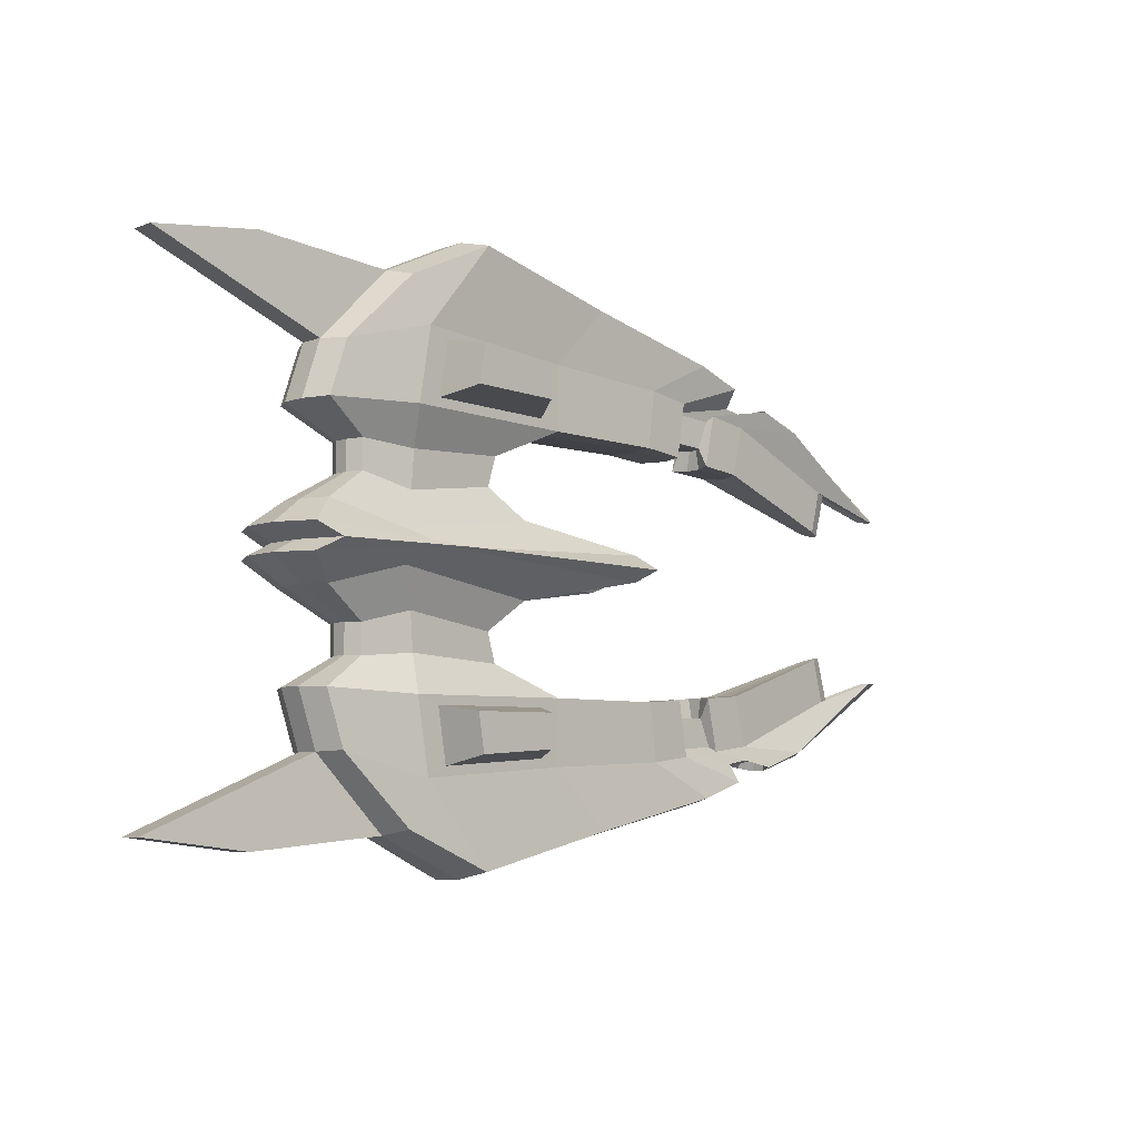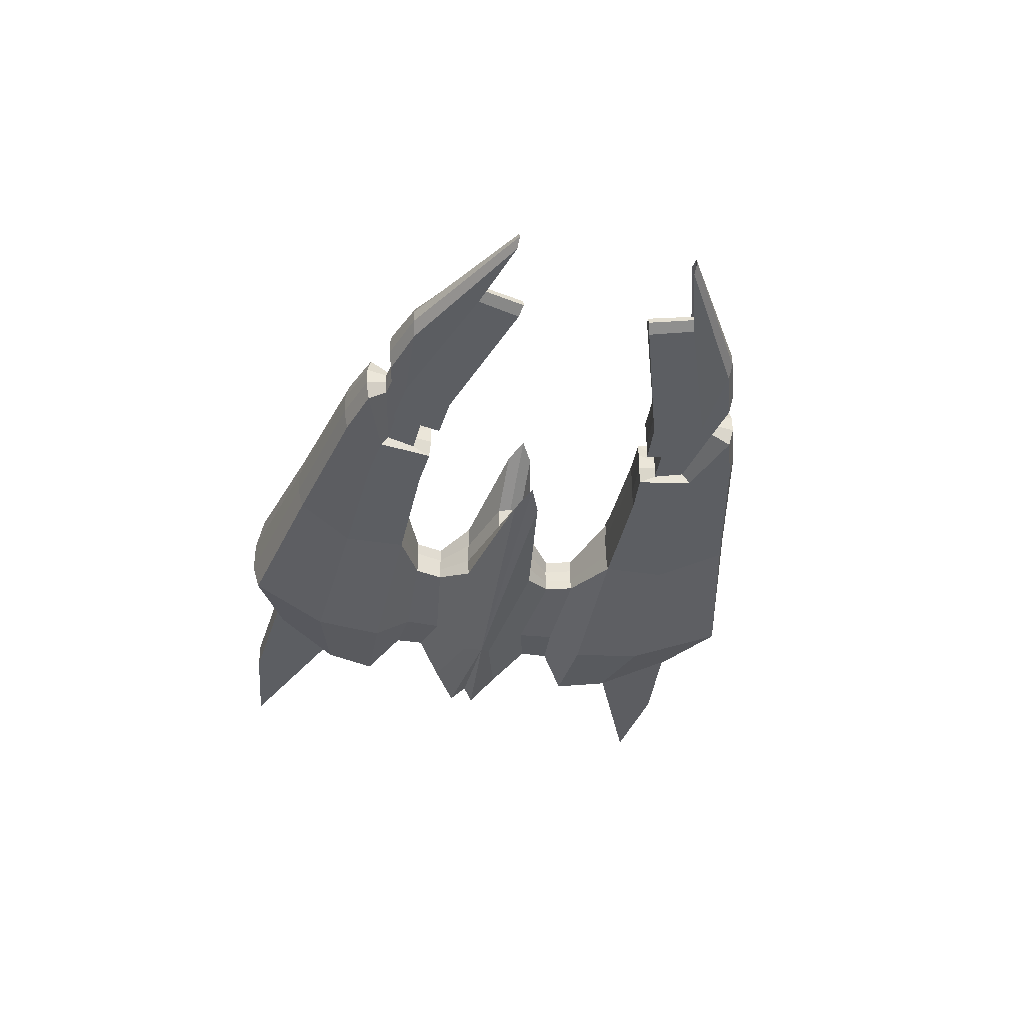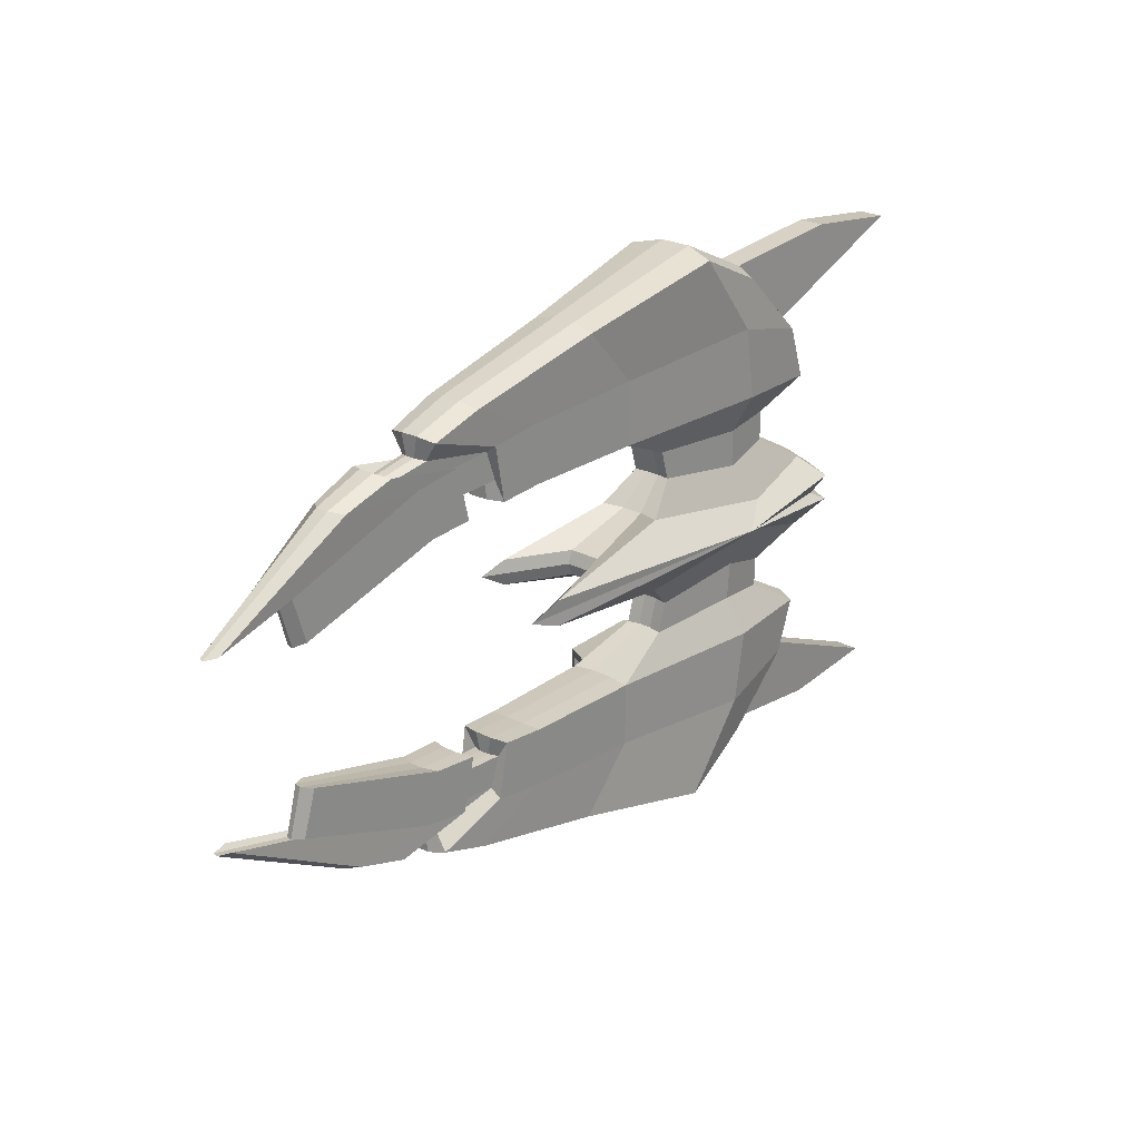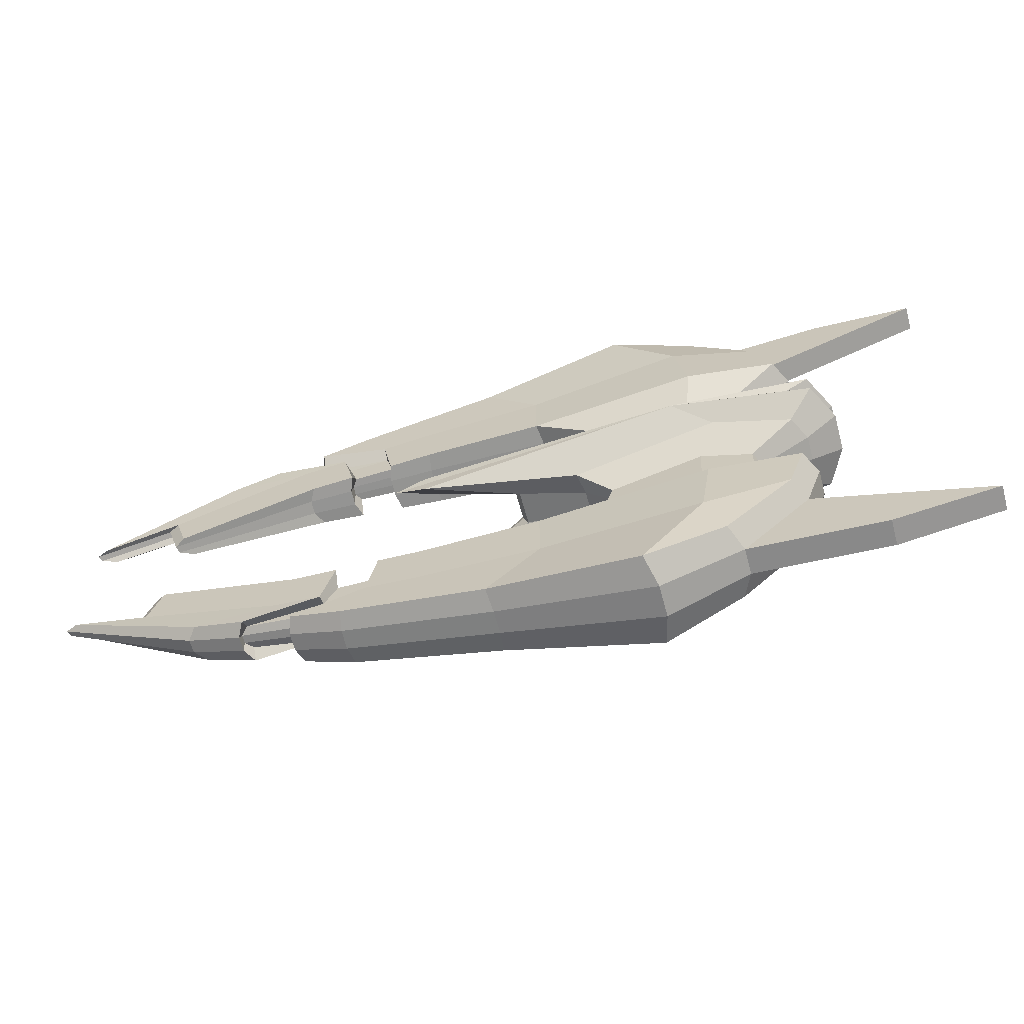
<metadata>
{"format":"obj","ext":"obj","renderer":"f3d","projection":"perspective","resolution":1024,"background":"white","views":[{"elev":-6.4,"azim":-43.8,"up":"+Y"},{"elev":-35.5,"azim":78.4,"up":"+Z"},{"elev":24.2,"azim":129.6,"up":"+Y"},{"elev":-65.6,"azim":-166.4,"up":"+Y"}]}
</metadata>
<code>
v -0.9115 0.9912 -0.146
v -0.9193 0.9913 0.162
v 0.0339 1.001 -0.108
v 0.02556 1.001 0.167
v -1.27 0.5051 0.1399
v -1.263 0.5045 -0.1547
v -0.1935 0.505 0.1517
v -0.1855 0.5045 -0.1114
v 1.821 0.3591 -0.03493
v 1.792 0.362 0.03143
v 1.422 0.2753 0.03791
v 1.445 0.2751 -0.04541
v 0.3136 0.5007 -0.09133
v 0.8527 0.4561 -0.06956
v 0.8516 0.4564 0.101
v 0.3143 0.5011 0.1398
v 0.6229 0.8707 0.1493
v 1.245 0.6755 0.09621
v 1.252 0.6752 -0.05841
v 0.6236 0.8712 -0.08407
v -0.9609 1.013 0.06093
v -0.9582 1.013 -0.04557
v 0.01951 1.024 0.07754
v 0.02239 1.024 -0.01756
v -0.2015 0.5013 0.06607
v -0.1987 0.5011 -0.0249
v -1.319 0.5013 0.04295
v -1.316 0.5011 -0.05893
v 1.86 0.3596 0.009081
v 1.87 0.3586 -0.01387
v 1.479 0.2631 0.01022
v 1.487 0.2631 -0.01859
v 0.6366 0.8884 0.07359
v 0.6368 0.8886 -0.007105
v 1.284 0.6857 0.04576
v 1.287 0.6856 -0.007706
v 0.322 0.4971 -0.01511
v 0.3223 0.4973 0.06483
v 0.8807 0.4509 -0.01348
v 0.8803 0.451 0.0455
v -1.263 0.1498 -0.1541
v -0.3592 0.1503 0.1457
v -1.27 0.1503 0.1406
v -0.3512 0.1498 -0.1174
v -1.319 0.1491 0.04362
v -1.316 0.1489 -0.05826
v -0.3734 0.1491 0.05983
v -0.3706 0.1489 -0.03114
v -1.369 0.05172 -0.2312
v 0.1428 0.05249 0.2303
v -1.454 0.05188 0.06954
v -1.45 0.05158 -0.08548
v -1.38 0.05258 0.2171
v 0.294 0.05172 -0.1644
v -0.09656 0.05181 0.09094
v -0.09237 0.05155 -0.04747
v -1.199 0.7204 0.1424
v -0.1855 0.7616 -0.1119
v -1.191 0.7198 -0.1523
v -0.1934 0.7621 0.1512
v 1.499 0.4516 -0.04358
v 1.474 0.4517 0.03181
v 0.3435 0.7336 -0.09057
v 0.9141 0.6576 -0.06747
v 0.3438 0.734 0.1374
v 0.9109 0.6579 0.09403
v 1.534 0.4462 0.006634
v 1.543 0.4461 -0.01943
v -1.244 0.7247 0.04551
v -1.242 0.7245 -0.05637
v -1.081 0.2685 0.0874
v -1.081 0.3867 0.08717
v -0.4876 0.2681 -0.06824
v -0.454 0.3864 -0.06711
v -0.4999 0.2664 0.03967
v -0.465 0.3839 0.04085
v -0.4982 0.2663 -0.01569
v -0.4633 0.3837 -0.01452
v -1.076 0.3864 -0.09213
v -1.076 0.2681 -0.0919
v -0.4589 0.3867 0.09298
v -0.4925 0.2684 0.09186
v -1.11 0.3839 0.02817
v -1.11 0.2665 0.0284
v -1.108 0.3838 -0.03383
v -1.109 0.2664 -0.0336
v -0.5948 1.143 0.2041
v -0.5836 1.143 -0.1744
v -0.9002 0.5185 0.1823
v -0.8894 0.5178 -0.1797
v -0.6231 1.172 0.08067
v -0.6192 1.172 -0.05022
v -0.9466 0.06508 -0.1812
v -0.9574 0.06577 0.1809
v -0.8533 0.8116 0.1837
v -0.8425 0.8109 -0.1784
v -0.872 0.2161 -0.1084
v -0.8604 0.367 -0.1083
v -0.8785 0.2165 0.1119
v -0.8669 0.3674 0.1121
v 0.4933 0.4858 -0.08407
v 0.673 0.471 -0.07682
v 0.6725 0.4713 0.1139
v 0.4934 0.4862 0.1269
v 0.8304 0.8056 0.1316
v 1.038 0.7406 0.1139
v 1.043 0.7405 -0.06696
v 0.8332 0.8058 -0.07552
v 0.5083 0.4819 0.05838
v 0.6943 0.4664 0.05194
v 0.5082 0.4817 -0.01456
v 0.6945 0.4663 -0.01402
v 0.8535 0.8209 -0.007305
v 1.07 0.7532 -0.007506
v 0.8525 0.8209 0.06431
v 1.069 0.7533 0.05504
v 0.5328 0.7086 0.123
v 0.7218 0.6832 0.1085
v 0.5337 0.7082 -0.08287
v 0.7239 0.6829 -0.07517
v 0.4915 0.5579 -0.03968
v 0.6712 0.5499 -0.03243
v 0.6743 0.5501 0.07028
v 0.4956 0.5581 0.07393
v 0.8324 0.7299 0.08271
v 1.039 0.6949 0.07704
v 1.041 0.6948 -0.02026
v 0.8313 0.73 -0.02876
v 0.5091 0.5558 0.03732
v 0.6949 0.5475 0.0373
v 0.5077 0.5557 -0.001967
v 0.6938 0.5474 0.001781
v 0.8529 0.7381 0.00835
v 1.069 0.7017 0.01226
v 0.8532 0.7381 0.0469
v 1.069 0.7017 0.04591
v 0.5348 0.6777 0.07254
v 0.7235 0.664 0.06826
v 0.532 0.6775 -0.03828
v 0.7222 0.6639 -0.0306
v -0.2842 0.5433 0.1558
v -0.2842 0.7321 0.1554
v -0.8032 0.5532 0.1783
v -0.7688 0.7685 0.1793
v -0.4119 0.574 0.348
v -0.4119 0.7062 0.3478
v -0.7753 0.581 0.3638
v -0.7512 0.7317 0.3645
v -0.3062 0.5763 0.189
v -0.3062 0.6999 0.1887
v -0.3898 0.5965 0.3148
v -0.3898 0.683 0.3146
v -0.434 0.5763 0.1838
v -0.434 0.6999 0.1836
v -0.5176 0.5965 0.3096
v -0.5176 0.683 0.3095
v -1.512 1.065 0.04474
v -1.51 1.065 -0.06177
v -1.939 1.015 0.02313
v -1.936 1.014 -0.07876
v -1.275 -0.000377 -0.22
v -1.287 0.000521 0.2513
v -0.9117 -0.9918 -0.1423
v -0.9195 -0.9907 0.1657
v 0.427 -0.000377 -0.1516
v 0.2309 0.000433 0.2661
v 0.03375 -1.002 -0.1042
v 0.02541 -1.001 0.1708
v -1.27 -0.5044 0.1418
v -1.263 -0.505 -0.1528
v -0.1935 -0.5045 0.1536
v -0.1856 -0.505 -0.1095
v 1.821 -0.3596 -0.03356
v 1.792 -0.3623 0.03281
v 1.422 -0.2755 0.03896
v 1.445 -0.2756 -0.04436
v 0.3135 -0.5012 -0.08942
v 0.8526 -0.4566 -0.06783
v 0.8516 -0.4563 0.1027
v 0.3142 -0.5007 0.1417
v 0.6228 -0.8703 0.1526
v 1.245 -0.6755 0.09878
v 1.252 -0.6757 -0.05584
v 0.6234 -0.8717 -0.08075
v -1.353 -0.000103 -0.07929
v -1.357 0.000182 0.07041
v -0.9611 -1.013 0.06479
v -0.9584 -1.014 -0.04172
v 0.01935 -1.024 0.08144
v 0.02224 -1.024 -0.01366
v -0.07479 0.000121 0.08994
v -0.07075 -0.000134 -0.04373
v -0.2016 -0.5011 0.06798
v -0.1988 -0.5013 -0.02299
v -1.319 -0.5011 0.04486
v -1.316 -0.5013 -0.05702
v 1.86 -0.3599 0.01045
v 1.87 -0.359 -0.0125
v 1.479 -0.2634 0.01123
v 1.487 -0.2635 -0.01759
v 0.6364 -0.8884 0.07697
v 0.6366 -0.8888 -0.003722
v 1.284 -0.6858 0.04837
v 1.287 -0.6859 -0.005096
v 0.3219 -0.4974 -0.01321
v 0.3222 -0.4972 0.06672
v 0.8806 -0.4512 -0.01176
v 0.8802 -0.4511 0.04722
v -1.263 -0.1503 -0.1535
v -0.3592 -0.1498 0.1463
v -1.27 -0.1497 0.1411
v -0.3512 -0.1503 -0.1168
v -1.319 -0.1489 0.04419
v -1.316 -0.149 -0.0577
v -0.3734 -0.1489 0.0604
v -0.3706 -0.1491 -0.03057
v -1.369 -0.05251 -0.231
v 0.1428 -0.05174 0.2305
v -1.454 -0.0515 0.06974
v -1.45 -0.0518 -0.08528
v -1.38 -0.05165 0.2173
v 0.2939 -0.05251 -0.1642
v -0.09657 -0.05156 0.09114
v -0.09238 -0.05183 -0.04728
v -1.199 -0.7197 0.1451
v -0.1856 -0.7621 -0.109
v -1.191 -0.7203 -0.1495
v -0.1936 -0.7616 0.1541
v 1.498 -0.4521 -0.04186
v 1.474 -0.452 0.03353
v 0.3434 -0.7341 -0.08777
v 0.914 -0.6581 -0.06497
v 0.3437 -0.7336 0.1402
v 0.9108 -0.6577 0.09653
v 1.534 -0.4465 0.008333
v 1.542 -0.4465 -0.01774
v -1.245 -0.7244 0.04827
v -1.242 -0.7246 -0.05361
v -1.081 -0.2681 0.08842
v -1.081 -0.3863 0.08864
v -0.4877 -0.2684 -0.06722
v -0.4541 -0.3867 -0.06564
v -0.4999 -0.2663 0.04068
v -0.465 -0.3837 0.04231
v -0.4982 -0.2664 -0.01468
v -0.4634 -0.3838 -0.01306
v -1.076 -0.3867 -0.09066
v -1.076 -0.2684 -0.09088
v -0.4589 -0.3864 0.09446
v -0.4925 -0.2681 0.09288
v -1.11 -0.3837 0.02964
v -1.11 -0.2663 0.02941
v -1.109 -0.3838 -0.03237
v -1.109 -0.2664 -0.03259
v -0.595 -1.143 0.2085
v -0.5837 -1.144 -0.17
v -0.7661 0.00062 0.3241
v -0.6852 -0.000488 -0.2545
v -0.9003 -0.5177 0.1843
v -0.8895 -0.5184 -0.1778
v -0.6233 -1.172 0.08513
v -0.6194 -1.172 -0.04576
v -0.9466 -0.06574 -0.1809
v -0.9574 -0.06505 0.1811
v -0.8568 0.000544 0.2808
v -0.7925 -0.000505 -0.2681
v -0.8534 -0.8109 0.1867
v -0.8427 -0.8116 -0.1753
v -0.872 -0.2165 -0.1076
v -0.8604 -0.3674 -0.1069
v -0.8786 -0.2161 0.1127
v -0.867 -0.367 0.1135
v 0.4932 -0.4863 -0.08222
v 0.6729 -0.4715 -0.07502
v 0.6725 -0.4711 0.1157
v 0.4934 -0.4859 0.1287
v 0.8303 -0.8054 0.1347
v 1.038 -0.7404 0.1167
v 1.043 -0.741 -0.06414
v 0.8331 -0.8063 -0.07245
v 0.5082 -0.4818 0.06022
v 0.6942 -0.4664 0.05372
v 0.5082 -0.482 -0.01273
v 0.6944 -0.4666 -0.01225
v 0.8534 -0.8212 -0.00418
v 1.07 -0.7535 -0.004638
v 0.8524 -0.8209 0.06743
v 1.068 -0.7533 0.0579
v 0.5327 -0.7083 0.1256
v 0.7217 -0.683 0.1111
v 0.5336 -0.7087 -0.08017
v 0.7238 -0.6834 -0.07257
v 0.4914 -0.5582 -0.03755
v 0.6711 -0.5502 -0.03034
v 0.6742 -0.55 0.07237
v 0.4955 -0.558 0.07605
v 0.8323 -0.7298 0.08549
v 1.039 -0.6949 0.07969
v 1.041 -0.6952 -0.01762
v 0.8312 -0.7303 -0.02598
v 0.5091 -0.5558 0.03943
v 0.6948 -0.5475 0.03938
v 0.5076 -0.5559 0.000149
v 0.6937 -0.5476 0.003865
v 0.8527 -0.7383 0.01116
v 1.069 -0.7019 0.01494
v 0.8531 -0.7381 0.04971
v 1.069 -0.7018 0.04858
v 0.5347 -0.6776 0.07512
v 0.7234 -0.664 0.07079
v 0.5319 -0.6778 -0.0357
v 0.7221 -0.6642 -0.02807
v -0.2843 -0.5428 0.1579
v -0.2843 -0.7316 0.1582
v -0.8033 -0.5525 0.1804
v -0.7689 -0.7678 0.1822
v -0.412 -0.5728 0.3502
v -0.412 -0.705 0.3505
v -0.7754 -0.5796 0.366
v -0.7513 -0.7303 0.3673
v -0.3063 -0.5757 0.1911
v -0.3063 -0.6993 0.1914
v -0.3899 -0.5953 0.317
v -0.3899 -0.6818 0.3172
v -0.4341 -0.5757 0.186
v -0.4341 -0.6993 0.1862
v -0.5177 -0.5953 0.3119
v -0.5177 -0.6818 0.3121
v -1.512 -1.065 0.04879
v -1.51 -1.066 -0.05771
v -1.939 -1.014 0.02699
v -1.936 -1.015 -0.07489
f 70 22 1 59
f 92 24 3 88
f 56 192 165 54
f 100 89 5 72
f 96 88 3 58
f 95 87 2 57
f 98 90 8 74
f 39 14 12 32
f 85 28 6 79
f 68 32 12 61
f 35 18 10 29
f 66 15 11 62
f 64 19 9 61
f 58 3 20 63
f 120 107 19 64
f 60 7 16 65
f 118 103 15 66
f 23 4 17 33
f 116 106 18 35
f 26 8 13 37
f 112 102 14 39
f 103 110 40 15
f 110 112 39 40
f 7 25 38 16
f 25 26 37 38
f 107 114 36 19
f 114 116 35 36
f 3 24 34 20
f 24 23 33 34
f 19 36 30 9
f 36 35 29 30
f 62 11 31 67
f 67 31 32 68
f 72 5 27 83
f 83 27 28 85
f 15 40 31 11
f 40 39 32 31
f 50 166 191 55
f 55 191 192 56
f 87 4 23 91
f 91 23 24 92
f 57 2 21 69
f 70 69 159 160
f 75 47 48 77
f 82 42 47 75
f 51 45 46 52
f 53 43 45 51
f 52 46 41 49
f 266 93 44 54
f 265 94 43 53
f 77 48 44 73
f 257 265 53 162
f 258 266 54 165
f 185 52 49 161
f 162 53 51 186
f 186 51 52 185
f 47 55 56 48
f 42 50 55 47
f 48 56 54 44
f 27 69 70 28
f 5 57 69 27
f 29 67 68 30
f 10 62 67 29
f 106 118 66 18
f 4 60 65 17
f 102 120 64 14
f 8 58 63 13
f 14 64 61 12
f 18 66 62 10
f 30 68 61 9
f 89 95 57 5
f 90 96 58 8
f 28 70 59 6
f 26 78 74 8
f 78 77 73 74
f 7 81 76 25
f 81 82 75 76
f 25 76 78 26
f 76 75 77 78
f 45 84 86 46
f 84 83 85 86
f 43 71 84 45
f 71 72 83 84
f 46 86 80 41
f 86 85 79 80
f 93 97 73 44
f 97 98 74 73
f 94 99 71 43
f 99 100 72 71
f 82 81 100 99
f 42 82 99 94
f 80 79 98 97
f 41 80 97 93
f 6 59 96 90
f 60 95 144 142
f 161 49 266 258
f 166 50 265 257
f 50 42 94 265
f 49 41 93 266
f 21 91 92 22
f 2 87 91 21
f 79 6 90 98
f 60 4 87 95
f 59 1 88 96
f 81 7 89 100
f 22 92 88 1
f 13 63 119 101
f 112 110 130 132
f 17 65 117 105
f 117 104 124 137
f 34 33 115 113
f 120 102 122 140
f 20 34 113 108
f 109 111 131 129
f 38 37 111 109
f 106 116 136 126
f 16 38 109 104
f 101 119 139 121
f 37 13 101 111
f 114 107 127 134
f 33 17 105 115
f 115 105 125 135
f 65 16 104 117
f 108 113 133 128
f 63 20 108 119
f 102 112 132 122
f 121 139 140 122
f 125 137 138 126
f 133 135 136 134
f 128 133 134 127
f 129 131 132 130
f 124 129 130 123
f 131 121 122 132
f 135 125 126 136
f 137 124 123 138
f 139 128 127 140
f 105 117 137 125
f 103 118 138 123
f 104 109 129 124
f 118 106 126 138
f 119 108 128 139
f 110 103 123 130
f 113 115 135 133
f 107 120 140 127
f 111 101 121 131
f 116 114 134 136
f 142 144 148 146
f 95 89 143 144
f 7 60 142 141
f 89 7 141 143
f 145 146 148 147
f 146 145 151 152
f 144 143 147 148
f 143 141 145 147
f 151 149 153 155
f 142 146 152 150
f 141 142 150 149
f 145 141 149 151
f 153 154 156 155
f 152 151 155 156
f 150 152 156 154
f 149 150 154 153
f 159 157 158 160
f 69 21 157 159
f 21 22 158 157
f 22 70 160 158
f 238 227 163 188
f 262 256 167 190
f 224 222 165 192
f 272 240 169 259
f 268 226 167 256
f 267 225 164 255
f 270 242 172 260
f 207 200 176 178
f 253 247 170 196
f 236 229 176 200
f 203 197 174 182
f 234 230 175 179
f 232 229 173 183
f 226 231 184 167
f 292 232 183 279
f 228 233 180 171
f 290 234 179 275
f 189 201 181 168
f 288 203 182 278
f 194 205 177 172
f 284 207 178 274
f 275 179 208 282
f 282 208 207 284
f 171 180 206 193
f 193 206 205 194
f 279 183 204 286
f 286 204 203 288
f 167 184 202 190
f 190 202 201 189
f 183 173 198 204
f 204 198 197 203
f 230 235 199 175
f 235 236 200 199
f 240 251 195 169
f 251 253 196 195
f 179 175 199 208
f 208 199 200 207
f 218 223 191 166
f 223 224 192 191
f 255 261 189 168
f 261 262 190 189
f 225 237 187 164
f 238 332 331 237
f 243 245 216 215
f 250 243 215 210
f 219 220 214 213
f 221 219 213 211
f 220 217 209 214
f 266 222 212 263
f 265 221 211 264
f 245 241 212 216
f 257 162 221 265
f 258 165 222 266
f 185 161 217 220
f 162 186 219 221
f 186 185 220 219
f 215 216 224 223
f 210 215 223 218
f 216 212 222 224
f 195 196 238 237
f 169 195 237 225
f 197 198 236 235
f 174 197 235 230
f 278 182 234 290
f 168 181 233 228
f 274 178 232 292
f 172 177 231 226
f 178 176 229 232
f 182 174 230 234
f 198 173 229 236
f 259 169 225 267
f 260 172 226 268
f 196 170 227 238
f 194 172 242 246
f 246 242 241 245
f 171 193 244 249
f 249 244 243 250
f 193 194 246 244
f 244 246 245 243
f 213 214 254 252
f 252 254 253 251
f 211 213 252 239
f 239 252 251 240
f 214 209 248 254
f 254 248 247 253
f 263 212 241 269
f 269 241 242 270
f 264 211 239 271
f 271 239 240 272
f 250 271 272 249
f 210 264 271 250
f 248 269 270 247
f 209 263 269 248
f 170 260 268 227
f 228 314 316 267
f 161 258 266 217
f 166 257 265 218
f 218 265 264 210
f 217 266 263 209
f 187 188 262 261
f 164 187 261 255
f 247 270 260 170
f 228 267 255 168
f 227 268 256 163
f 249 272 259 171
f 188 163 256 262
f 177 273 291 231
f 284 304 302 282
f 181 277 289 233
f 289 309 296 276
f 202 285 287 201
f 292 312 294 274
f 184 280 285 202
f 281 301 303 283
f 206 281 283 205
f 278 298 308 288
f 180 276 281 206
f 273 293 311 291
f 205 283 273 177
f 286 306 299 279
f 201 287 277 181
f 287 307 297 277
f 233 289 276 180
f 280 300 305 285
f 231 291 280 184
f 274 294 304 284
f 293 294 312 311
f 297 298 310 309
f 305 306 308 307
f 300 299 306 305
f 301 302 304 303
f 296 295 302 301
f 303 304 294 293
f 307 308 298 297
f 309 310 295 296
f 311 312 299 300
f 277 297 309 289
f 275 295 310 290
f 276 296 301 281
f 290 310 298 278
f 291 311 300 280
f 282 302 295 275
f 285 305 307 287
f 279 299 312 292
f 283 303 293 273
f 288 308 306 286
f 314 318 320 316
f 267 316 315 259
f 171 313 314 228
f 259 315 313 171
f 317 319 320 318
f 318 324 323 317
f 316 320 319 315
f 315 319 317 313
f 323 327 325 321
f 314 322 324 318
f 313 321 322 314
f 317 323 321 313
f 325 327 328 326
f 324 328 327 323
f 322 326 328 324
f 321 325 326 322
f 331 332 330 329
f 237 331 329 187
f 187 329 330 188
f 188 330 332 238

</code>
